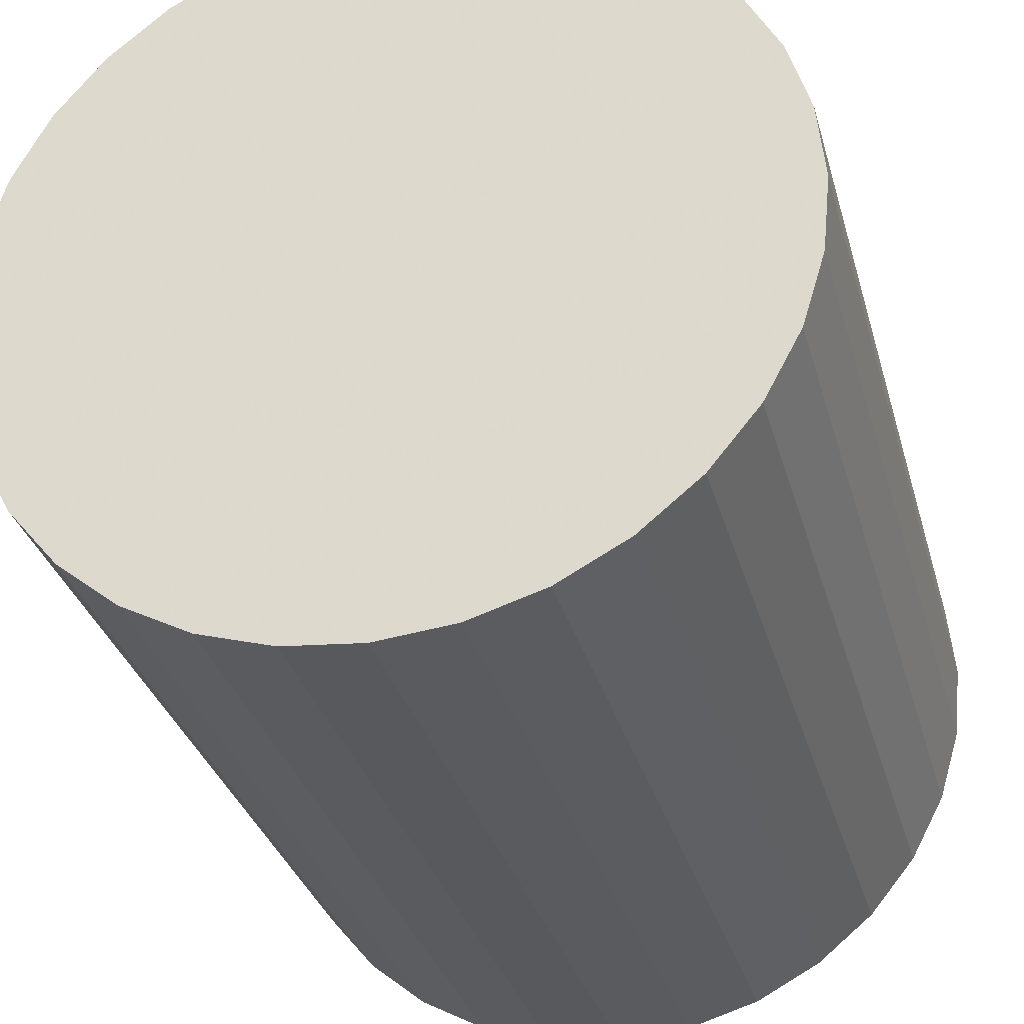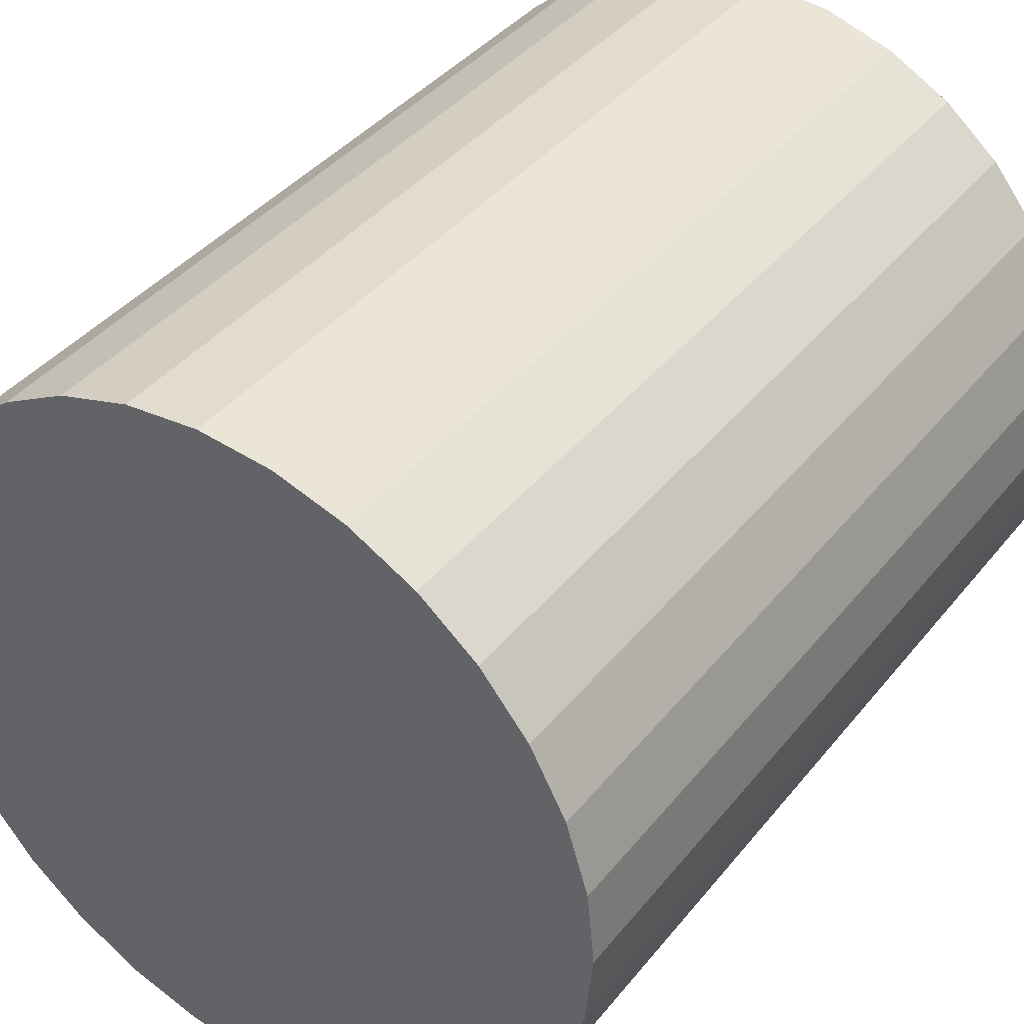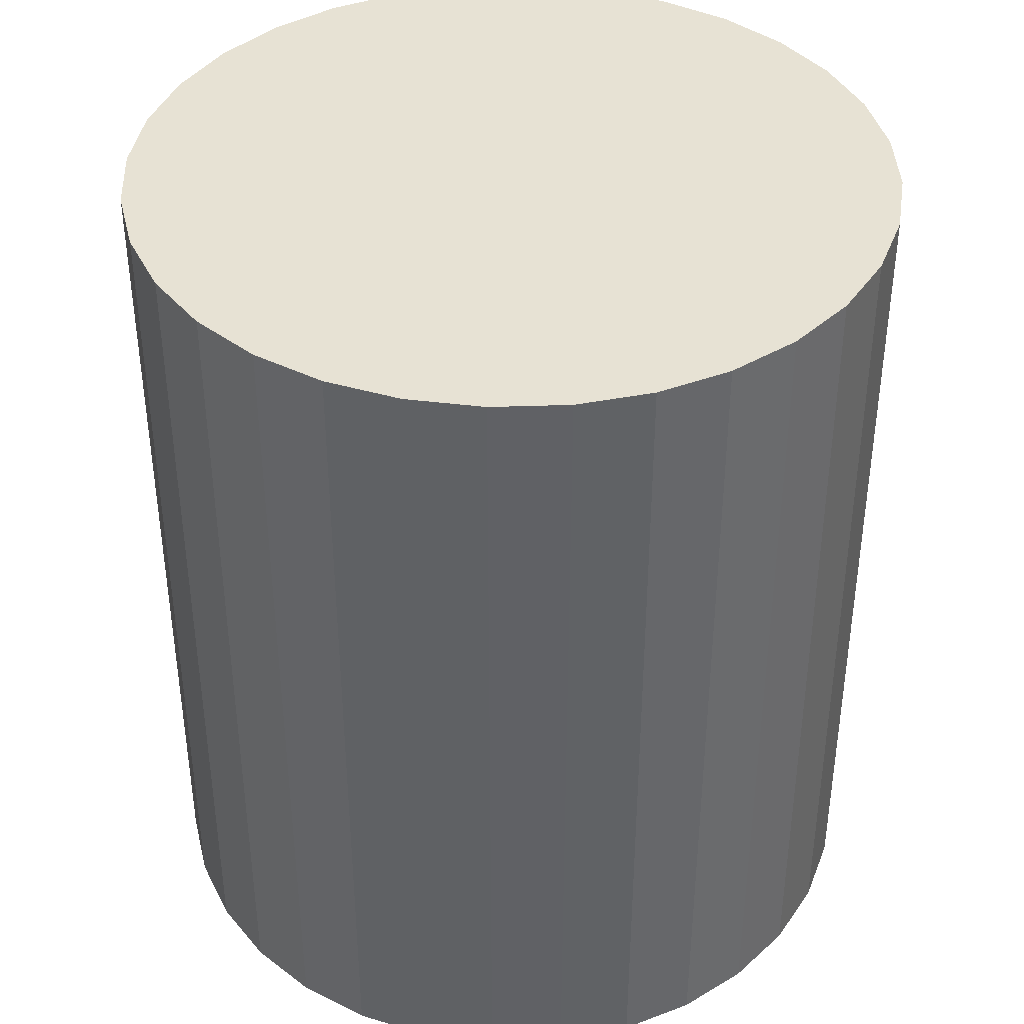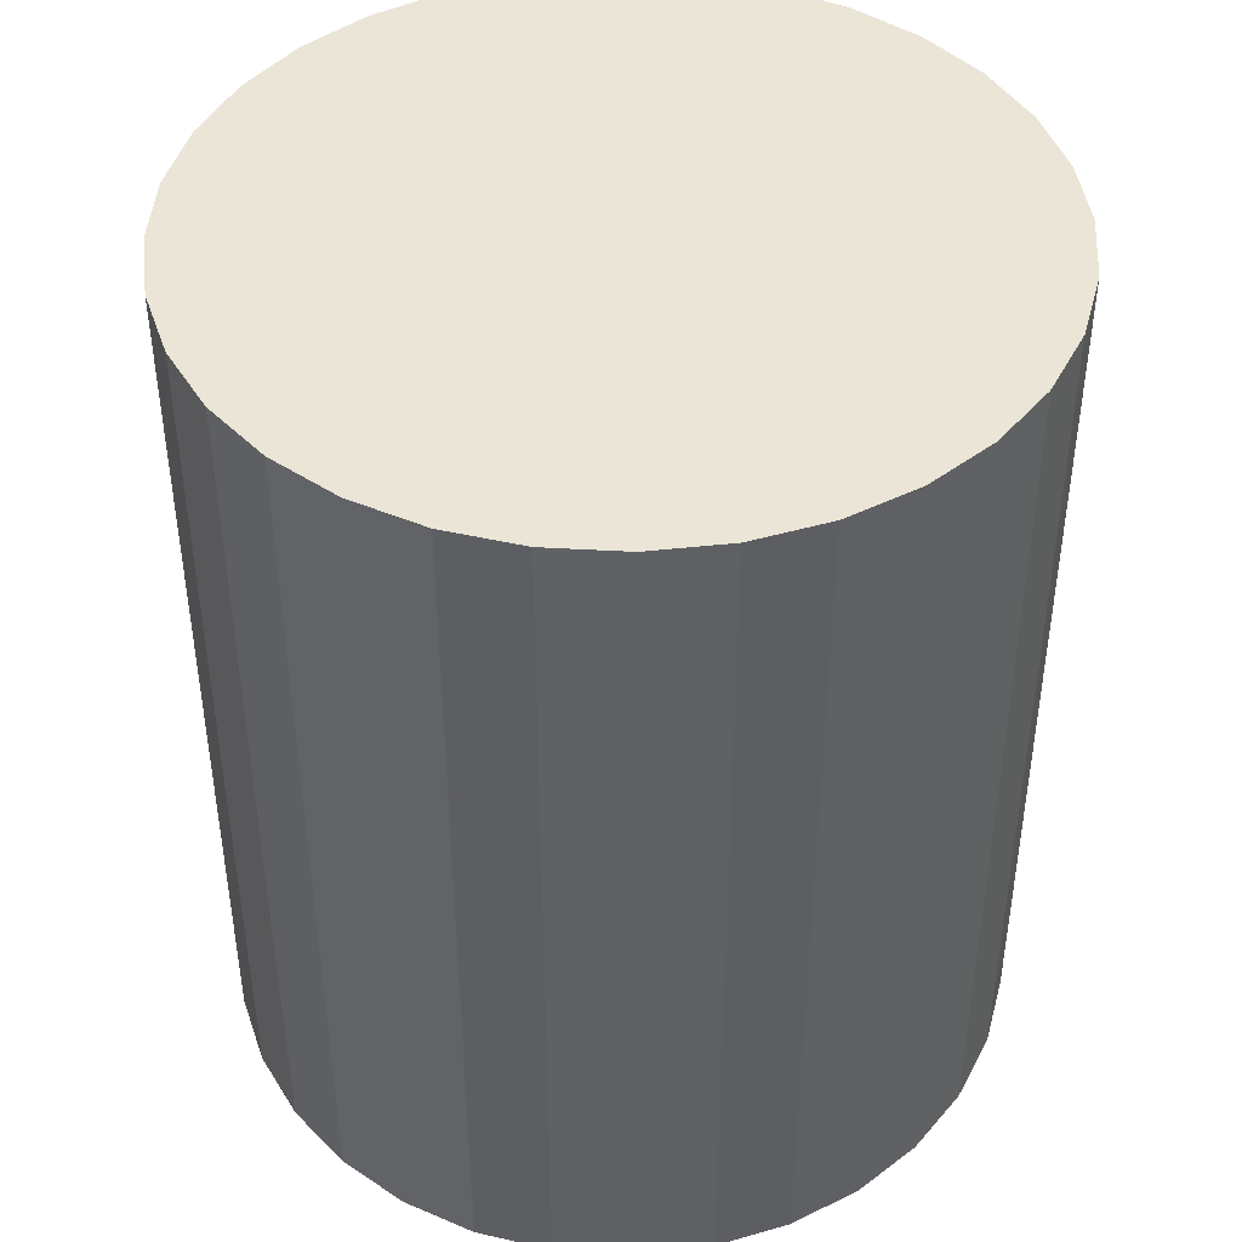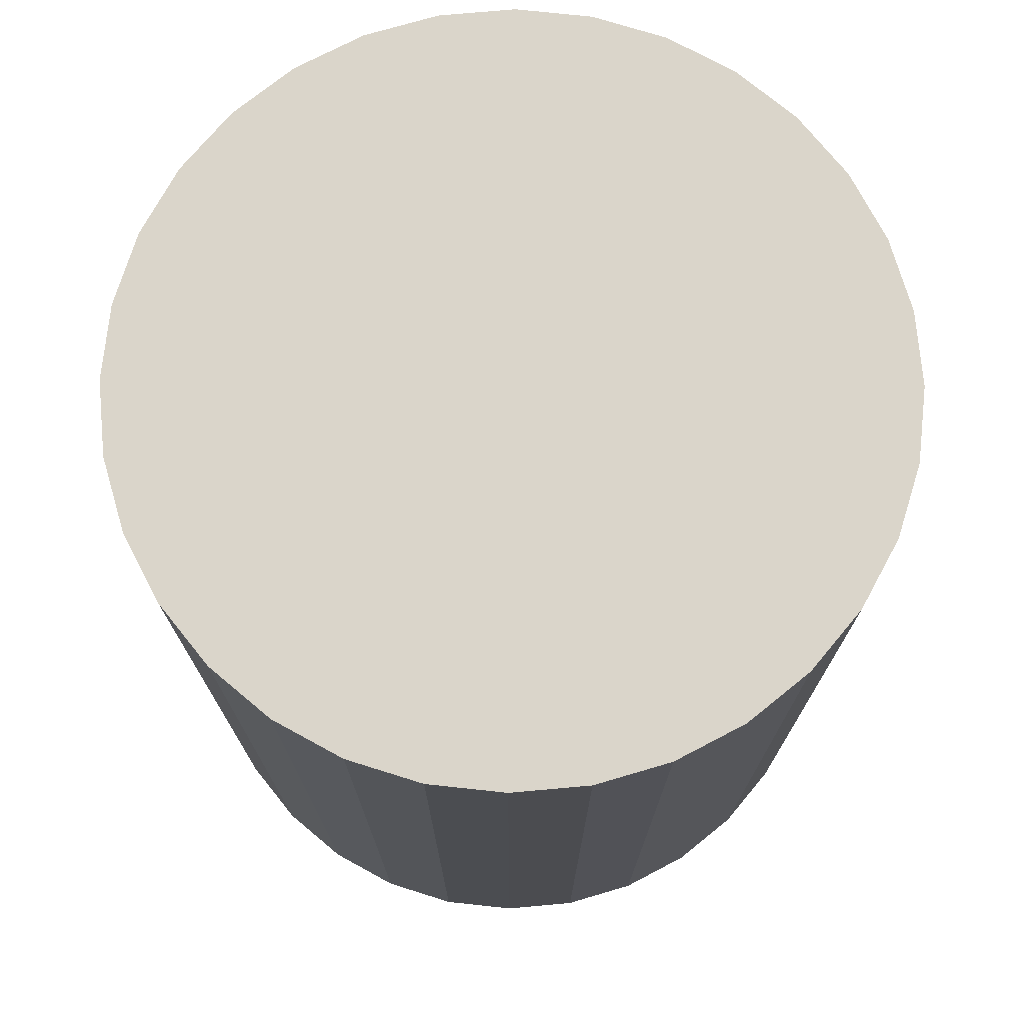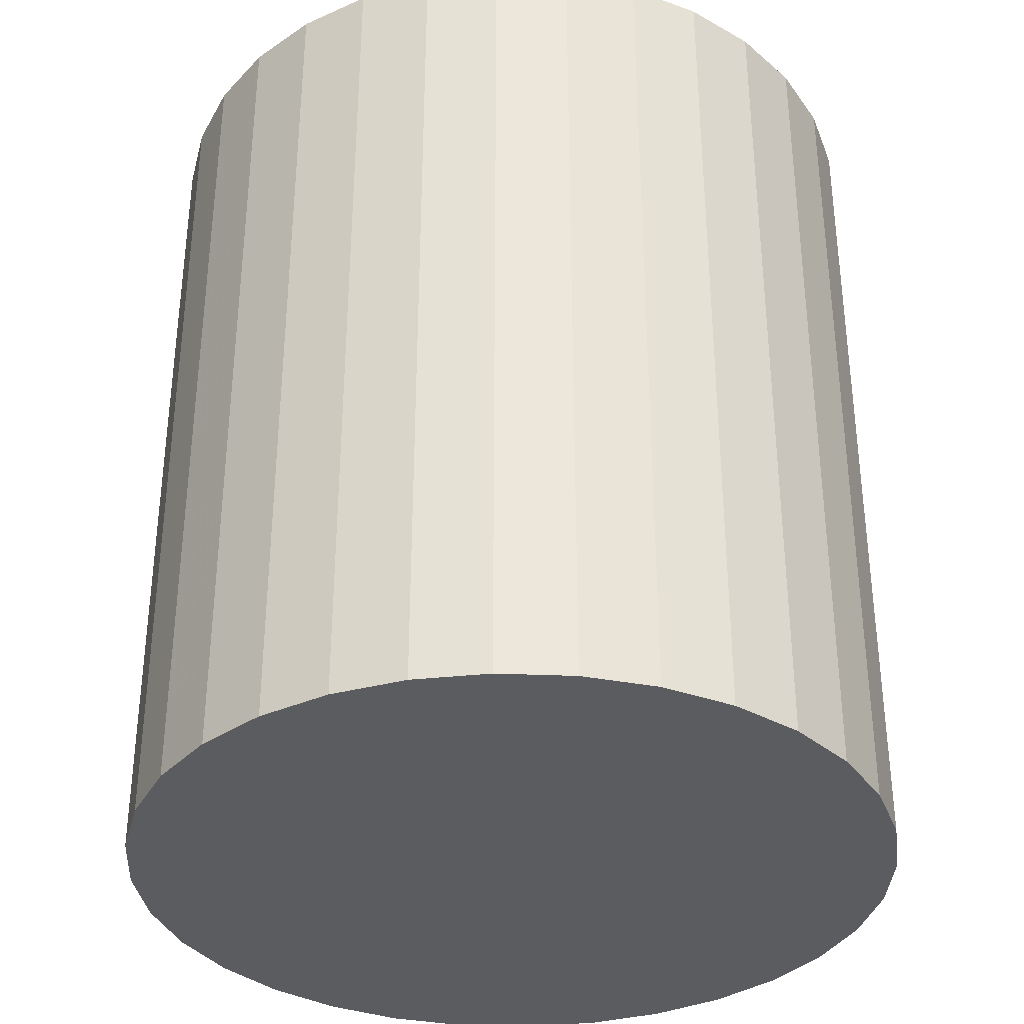
<metadata>
{"format":"obj","ext":"obj","renderer":"f3d","projection":"perspective","resolution":1024,"background":"white","views":[{"elev":-31.8,"azim":14.7,"up":"+Y"},{"elev":39.5,"azim":-145.5,"up":"+Y"},{"elev":40.0,"azim":59.5,"up":"+Z"},{"elev":44.1,"azim":54.5,"up":"+Z"},{"elev":74.2,"azim":-157.0,"up":"+Z"},{"elev":-35.0,"azim":2.5,"up":"+Z"}]}
</metadata>
<code>
v 0 0 -0.02933
v 0.02556 0 -0.02933
v 0.02556 0 0.02933
v 0 0 0.02933
v 0.02507 0.004987 -0.02933
v 0.02507 0.004987 0.02933
v 0.02362 0.009782 -0.02933
v 0.02362 0.009782 0.02933
v 0.02125 0.0142 -0.02933
v 0.02125 0.0142 0.02933
v 0.01808 0.01808 -0.02933
v 0.01808 0.01808 0.02933
v 0.0142 0.02125 -0.02933
v 0.0142 0.02125 0.02933
v 0.009782 0.02362 -0.02933
v 0.009782 0.02362 0.02933
v 0.004987 0.02507 -0.02933
v 0.004987 0.02507 0.02933
v 0 0.02556 -0.02933
v 0 0.02556 0.02933
v -0.004987 0.02507 -0.02933
v -0.004987 0.02507 0.02933
v -0.009782 0.02362 -0.02933
v -0.009782 0.02362 0.02933
v -0.0142 0.02125 -0.02933
v -0.0142 0.02125 0.02933
v -0.01808 0.01808 -0.02933
v -0.01808 0.01808 0.02933
v -0.02125 0.0142 -0.02933
v -0.02125 0.0142 0.02933
v -0.02362 0.009782 -0.02933
v -0.02362 0.009782 0.02933
v -0.02507 0.004987 -0.02933
v -0.02507 0.004987 0.02933
v -0.02556 0 -0.02933
v -0.02556 0 0.02933
v -0.02507 -0.004987 -0.02933
v -0.02507 -0.004987 0.02933
v -0.02362 -0.009782 -0.02933
v -0.02362 -0.009782 0.02933
v -0.02125 -0.0142 -0.02933
v -0.02125 -0.0142 0.02933
v -0.01808 -0.01808 -0.02933
v -0.01808 -0.01808 0.02933
v -0.0142 -0.02125 -0.02933
v -0.0142 -0.02125 0.02933
v -0.009782 -0.02362 -0.02933
v -0.009782 -0.02362 0.02933
v -0.004987 -0.02507 -0.02933
v -0.004987 -0.02507 0.02933
v -0 -0.02556 -0.02933
v -0 -0.02556 0.02933
v 0.004987 -0.02507 -0.02933
v 0.004987 -0.02507 0.02933
v 0.009782 -0.02362 -0.02933
v 0.009782 -0.02362 0.02933
v 0.0142 -0.02125 -0.02933
v 0.0142 -0.02125 0.02933
v 0.01808 -0.01808 -0.02933
v 0.01808 -0.01808 0.02933
v 0.02125 -0.0142 -0.02933
v 0.02125 -0.0142 0.02933
v 0.02362 -0.009782 -0.02933
v 0.02362 -0.009782 0.02933
v 0.02507 -0.004987 -0.02933
v 0.02507 -0.004987 0.02933
f 2 1 5
f 2 5 3
f 3 5 6
f 3 6 4
f 5 1 7
f 5 7 6
f 6 7 8
f 6 8 4
f 7 1 9
f 7 9 8
f 8 9 10
f 8 10 4
f 9 1 11
f 9 11 10
f 10 11 12
f 10 12 4
f 11 1 13
f 11 13 12
f 12 13 14
f 12 14 4
f 13 1 15
f 13 15 14
f 14 15 16
f 14 16 4
f 15 1 17
f 15 17 16
f 16 17 18
f 16 18 4
f 17 1 19
f 17 19 18
f 18 19 20
f 18 20 4
f 19 1 21
f 19 21 20
f 20 21 22
f 20 22 4
f 21 1 23
f 21 23 22
f 22 23 24
f 22 24 4
f 23 1 25
f 23 25 24
f 24 25 26
f 24 26 4
f 25 1 27
f 25 27 26
f 26 27 28
f 26 28 4
f 27 1 29
f 27 29 28
f 28 29 30
f 28 30 4
f 29 1 31
f 29 31 30
f 30 31 32
f 30 32 4
f 31 1 33
f 31 33 32
f 32 33 34
f 32 34 4
f 33 1 35
f 33 35 34
f 34 35 36
f 34 36 4
f 35 1 37
f 35 37 36
f 36 37 38
f 36 38 4
f 37 1 39
f 37 39 38
f 38 39 40
f 38 40 4
f 39 1 41
f 39 41 40
f 40 41 42
f 40 42 4
f 41 1 43
f 41 43 42
f 42 43 44
f 42 44 4
f 43 1 45
f 43 45 44
f 44 45 46
f 44 46 4
f 45 1 47
f 45 47 46
f 46 47 48
f 46 48 4
f 47 1 49
f 47 49 48
f 48 49 50
f 48 50 4
f 49 1 51
f 49 51 50
f 50 51 52
f 50 52 4
f 51 1 53
f 51 53 52
f 52 53 54
f 52 54 4
f 53 1 55
f 53 55 54
f 54 55 56
f 54 56 4
f 55 1 57
f 55 57 56
f 56 57 58
f 56 58 4
f 57 1 59
f 57 59 58
f 58 59 60
f 58 60 4
f 59 1 61
f 59 61 60
f 60 61 62
f 60 62 4
f 61 1 63
f 61 63 62
f 62 63 64
f 62 64 4
f 63 1 65
f 63 65 64
f 64 65 66
f 64 66 4
f 65 1 2
f 65 2 66
f 66 2 3
f 66 3 4

</code>
